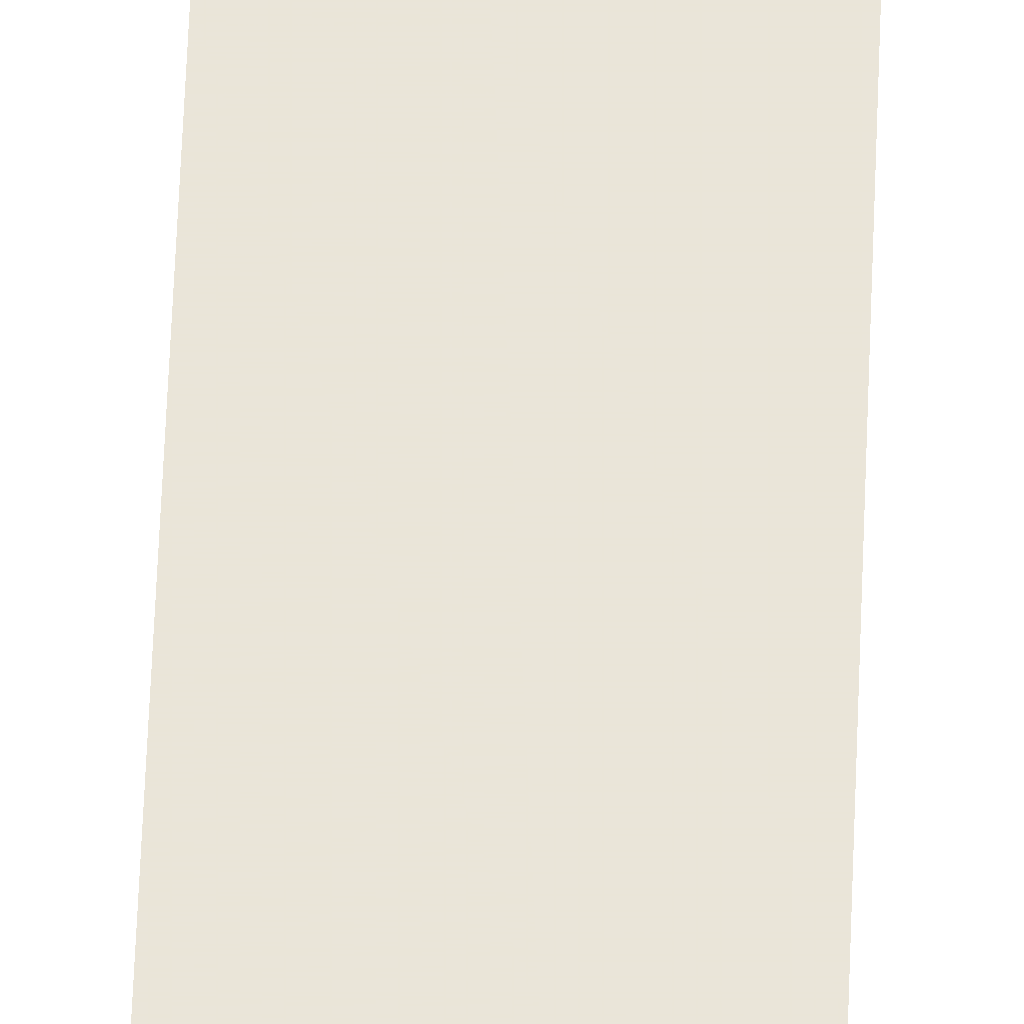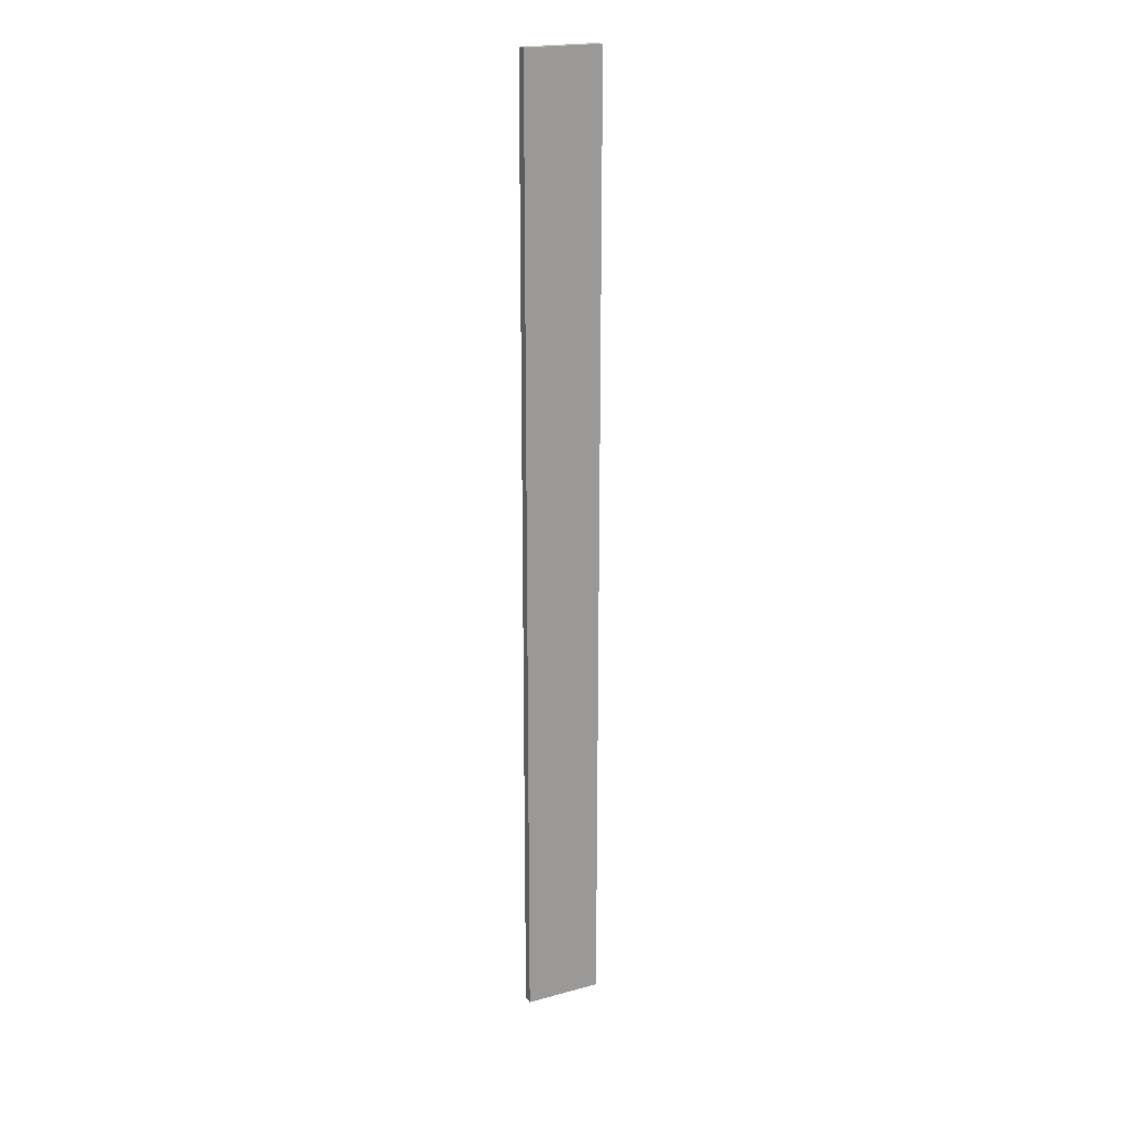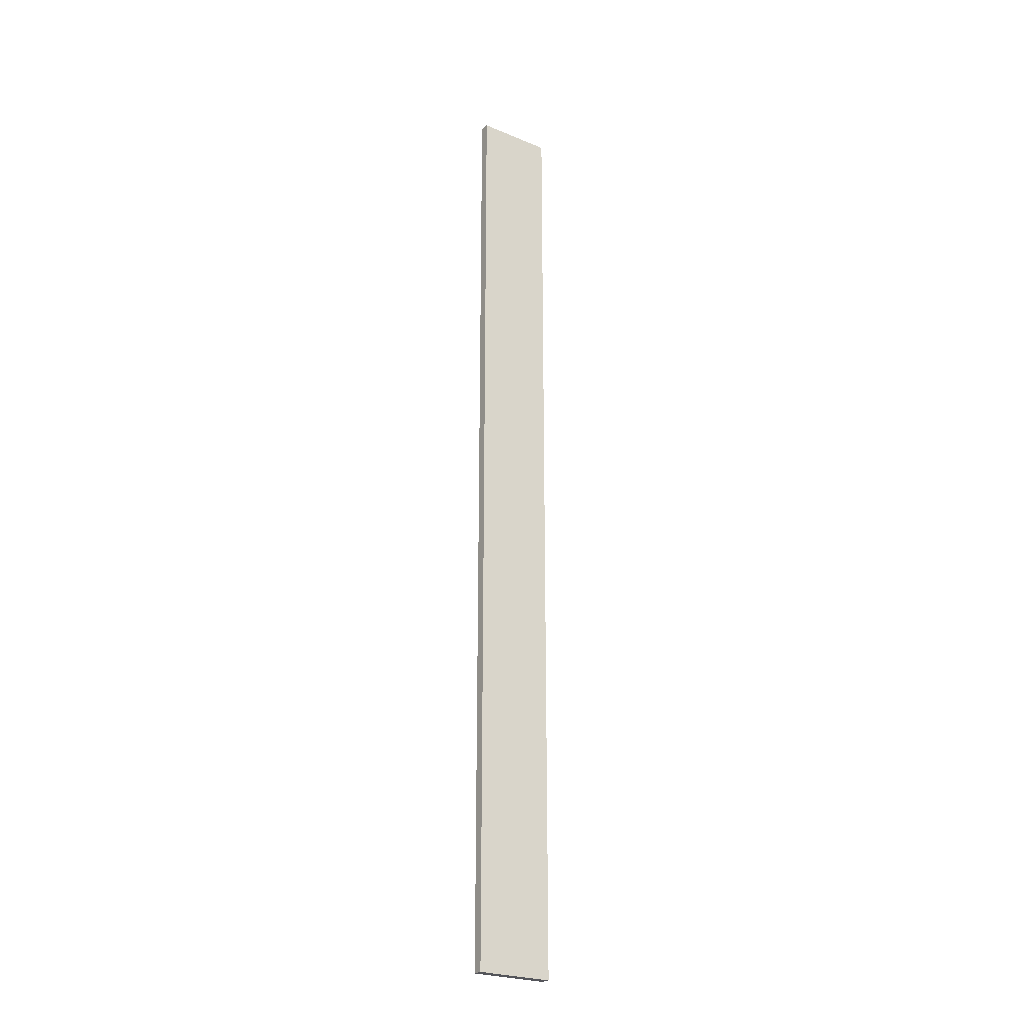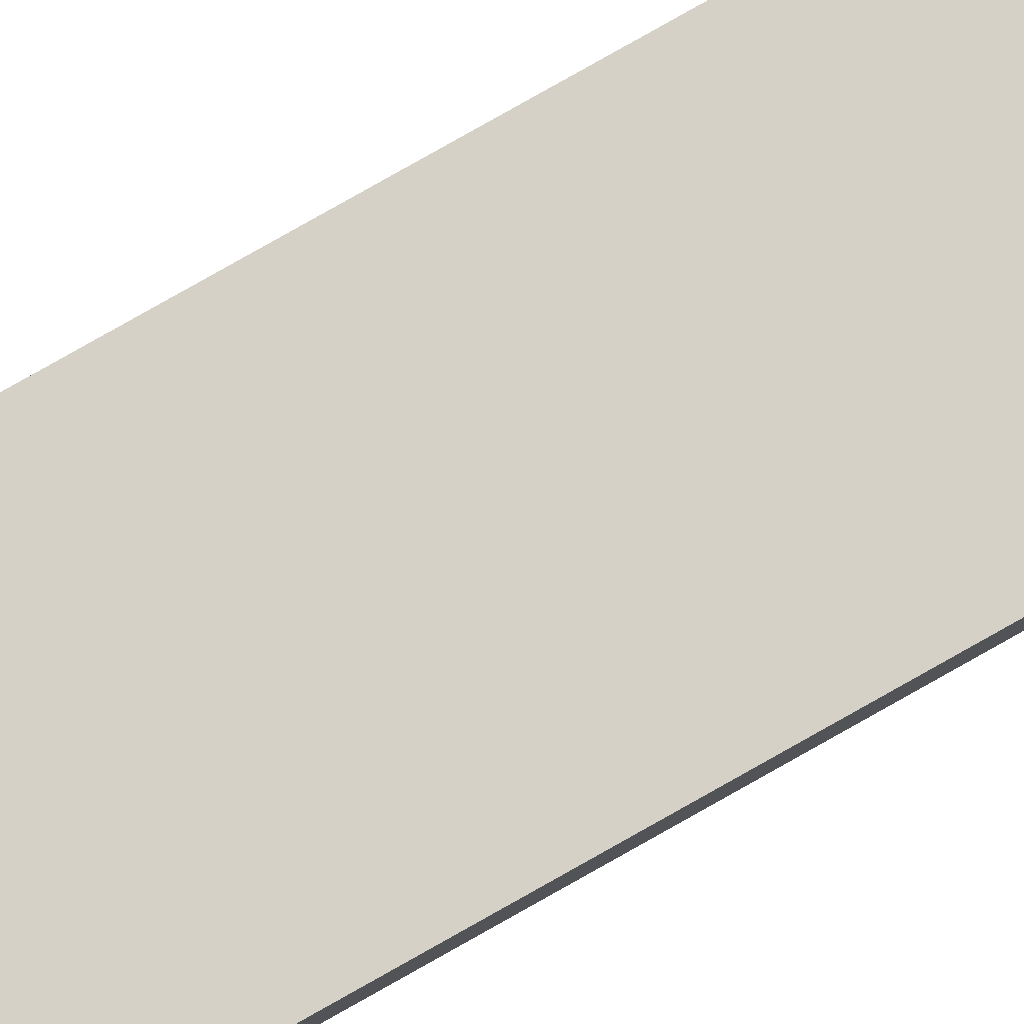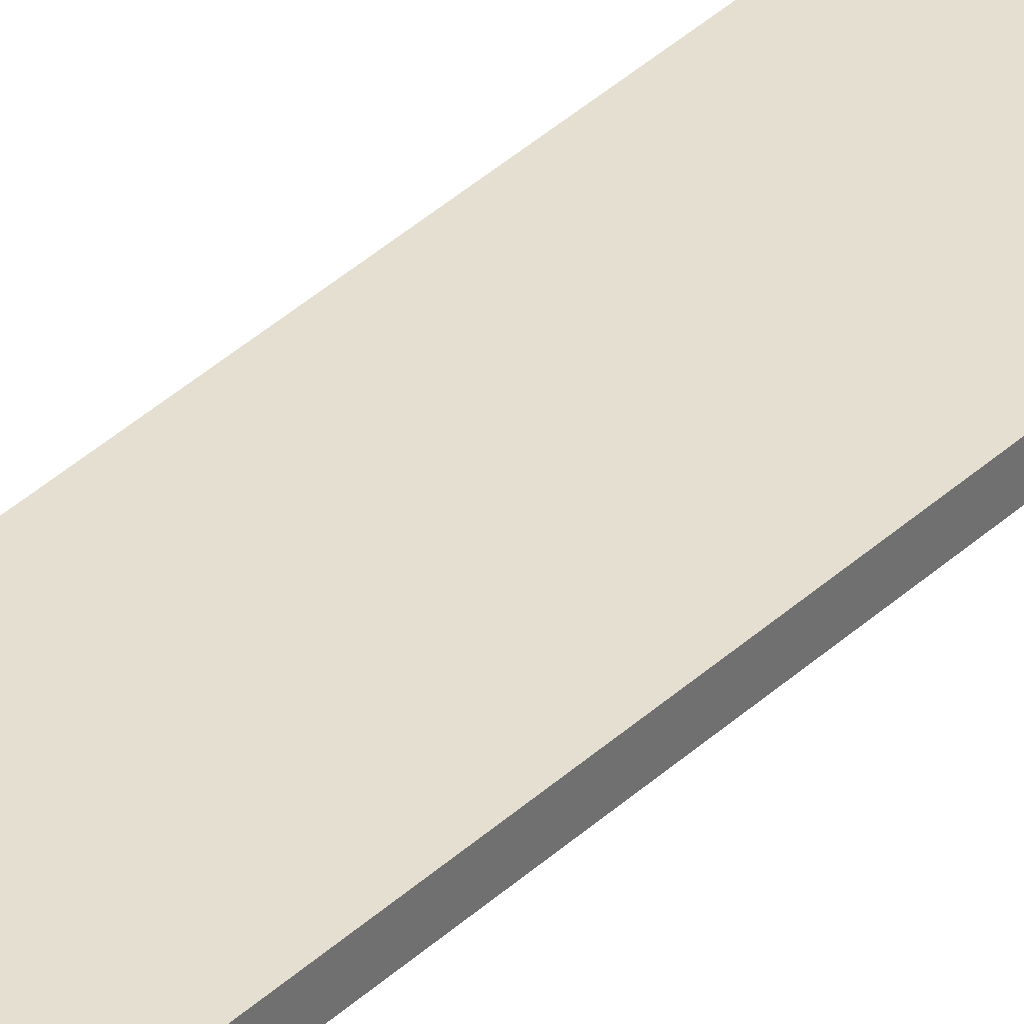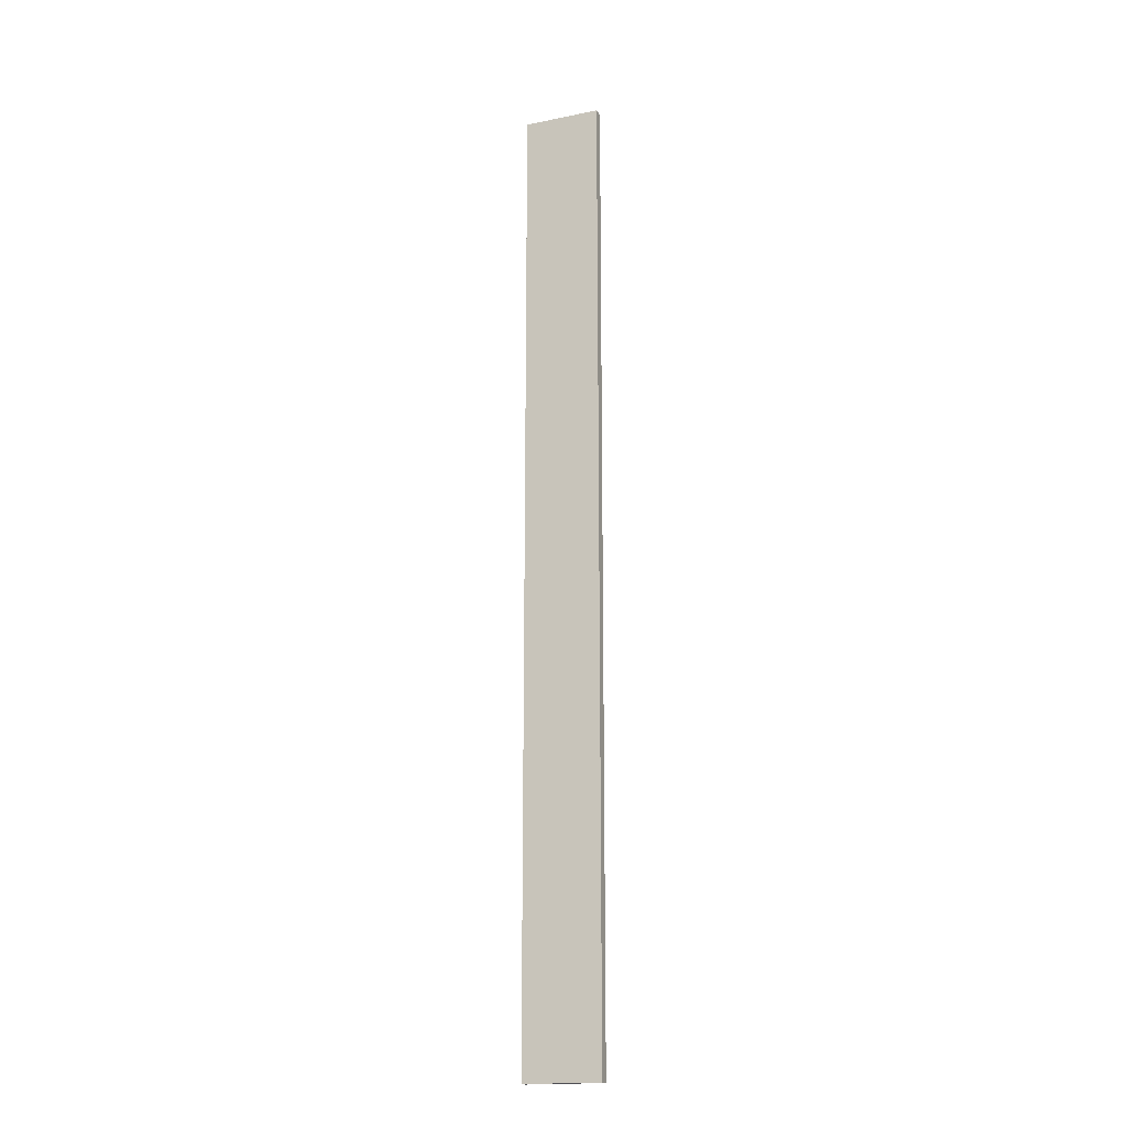
<metadata>
{"format":"obj","ext":"obj","renderer":"f3d","projection":"perspective","resolution":1024,"background":"white","views":[{"elev":58.6,"azim":2.2,"up":"+Z"},{"elev":20.6,"azim":153.9,"up":"+Y"},{"elev":-25.1,"azim":-33.9,"up":"+Y"},{"elev":79.5,"azim":60.5,"up":"+Z"},{"elev":36.8,"azim":39.7,"up":"+Z"},{"elev":-17.9,"azim":21.8,"up":"+Y"}]}
</metadata>
<code>
o 4296
v 2251 1880 17.01
v 2251 1879 17.01
v 2251 1879 17.01
v 2251 1880 17
v 2251 1879 17
v 2251 1879 17
v 2251 1880 17.01
v 2251 1879 17.01
v 2251 1880 17.01
v 2251 1880 17
v 2251 1880 17.01
v 2251 1880 17
v 2251 1880 17
v 2251 1879 17
v 2251 1880 17
v 2251 1879 17
v 2251 1880 17.01
v 2251 1880 17
v 2251 1880 17.01
v 2251 1879 17
v 2251 1880 17
v 2251 1879 17.01
v 2251 1879 17
v 2251 1879 17
v 2251 1880 17.01
v 2251 1879 17.01
v 2251 1879 17
v 2251 1879 17.01
v 2251 1879 17.01
f 1 2 3
f 1 4 5
f 6 2 7
f 8 9 7
f 10 7 11
f 12 13 14
f 14 15 16
f 17 15 18
f 19 20 21
f 22 23 20
f 24 25 26
f 27 28 29

</code>
